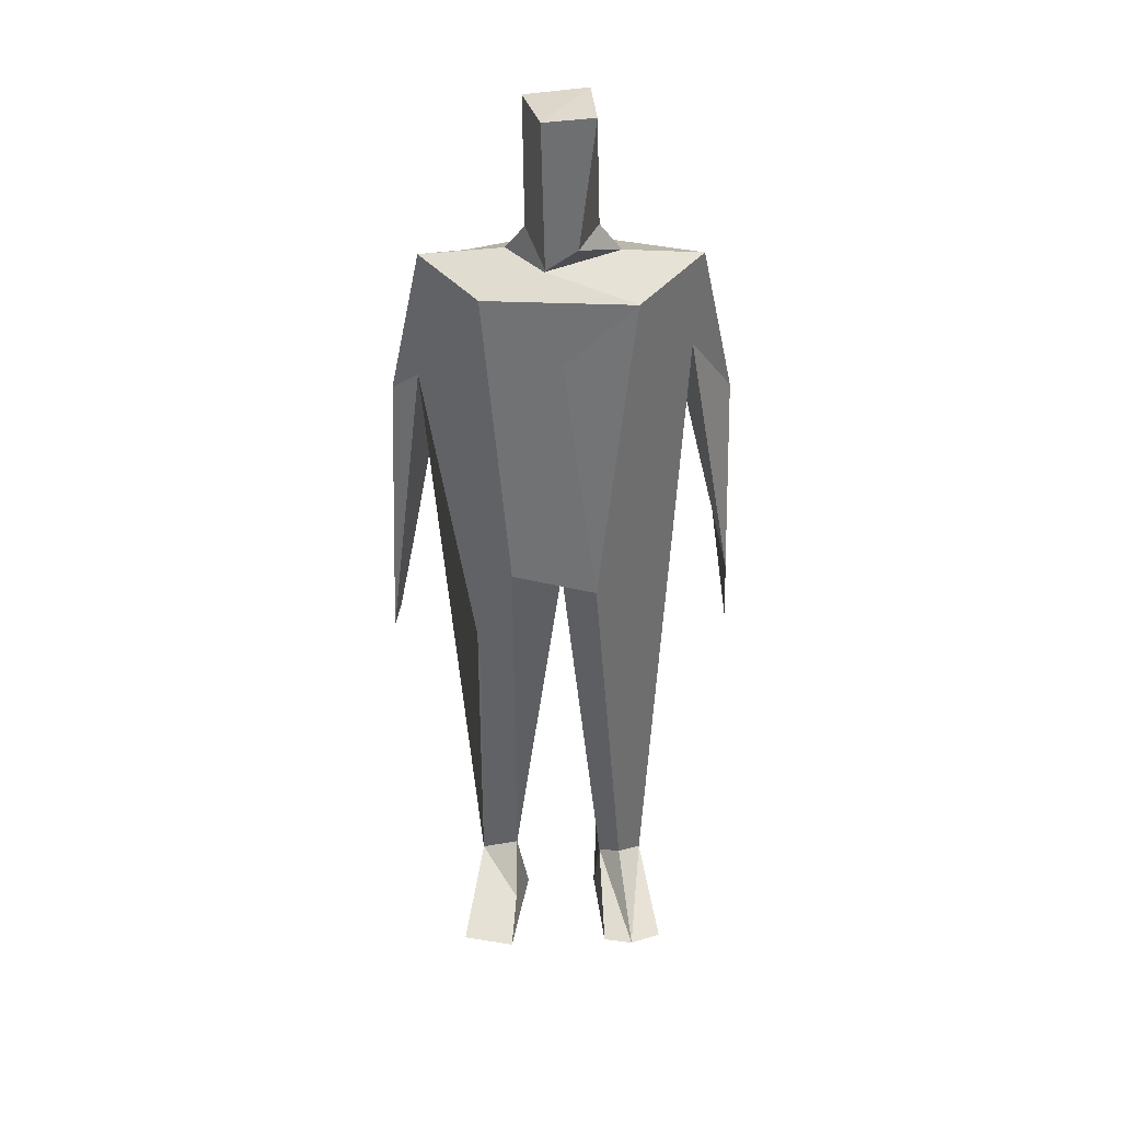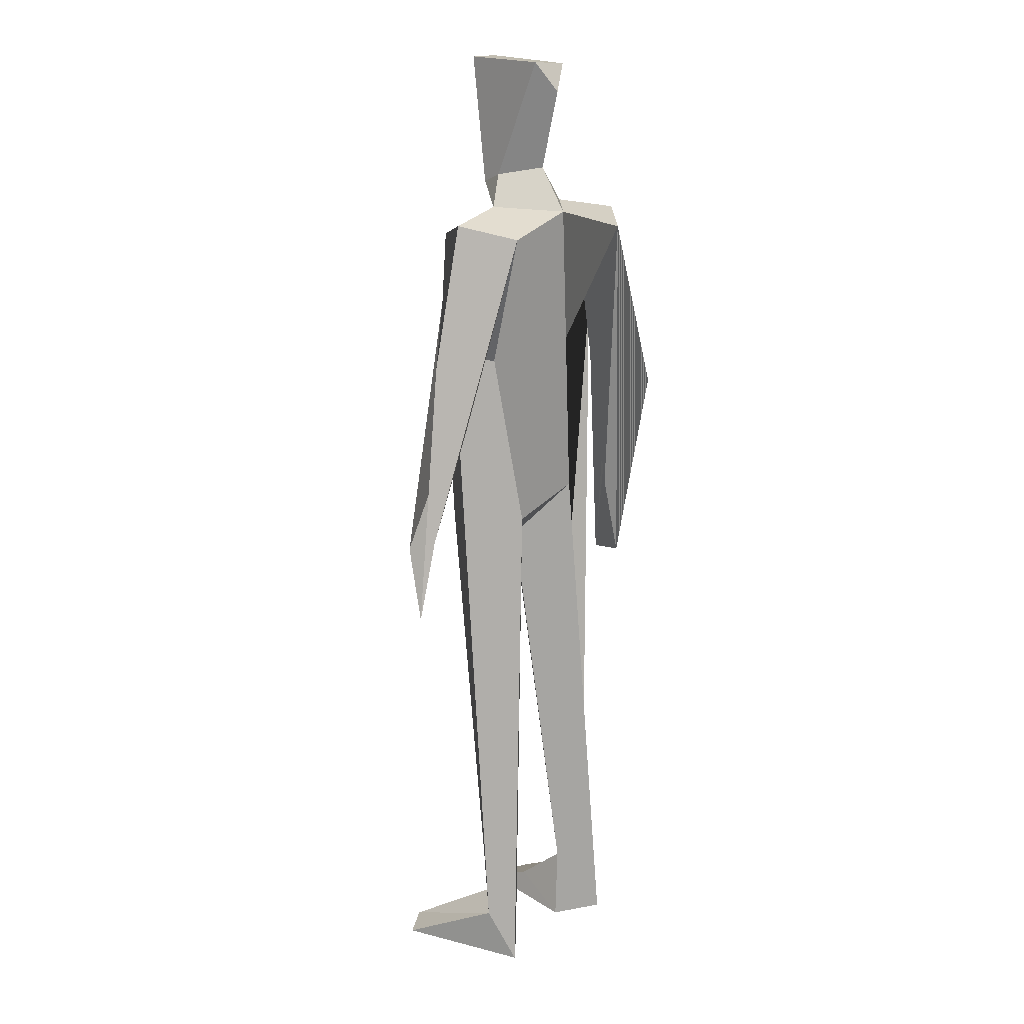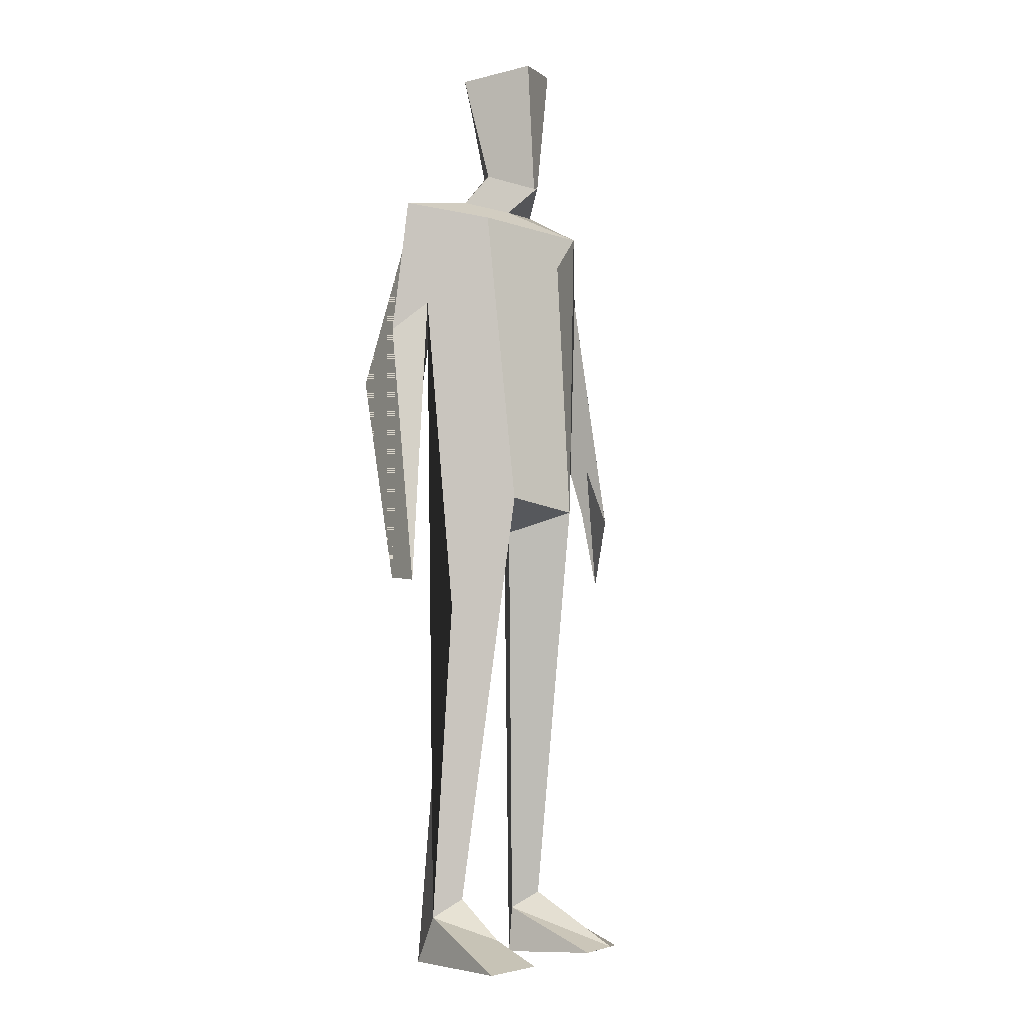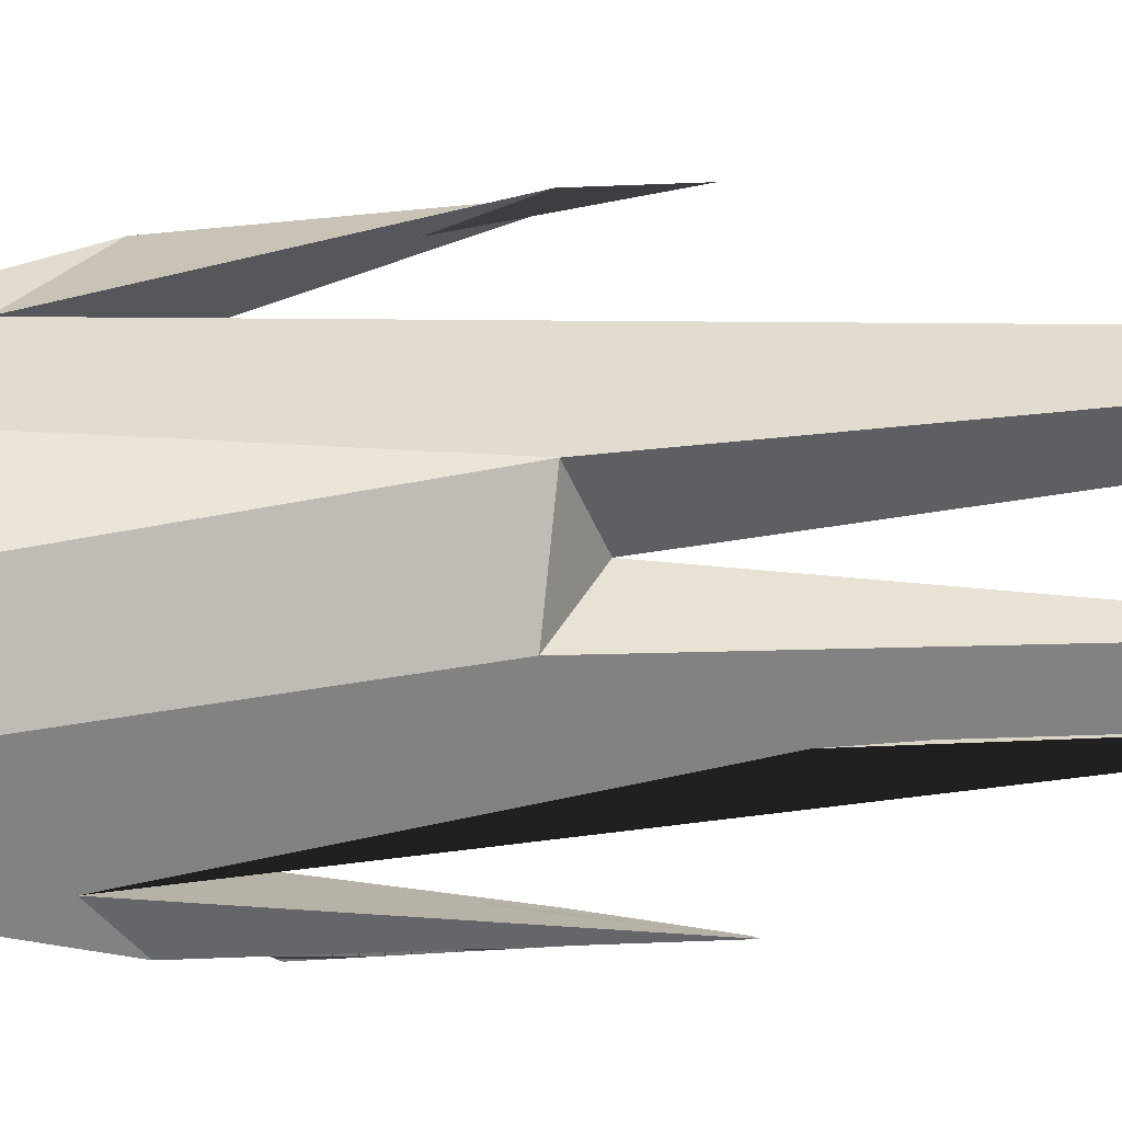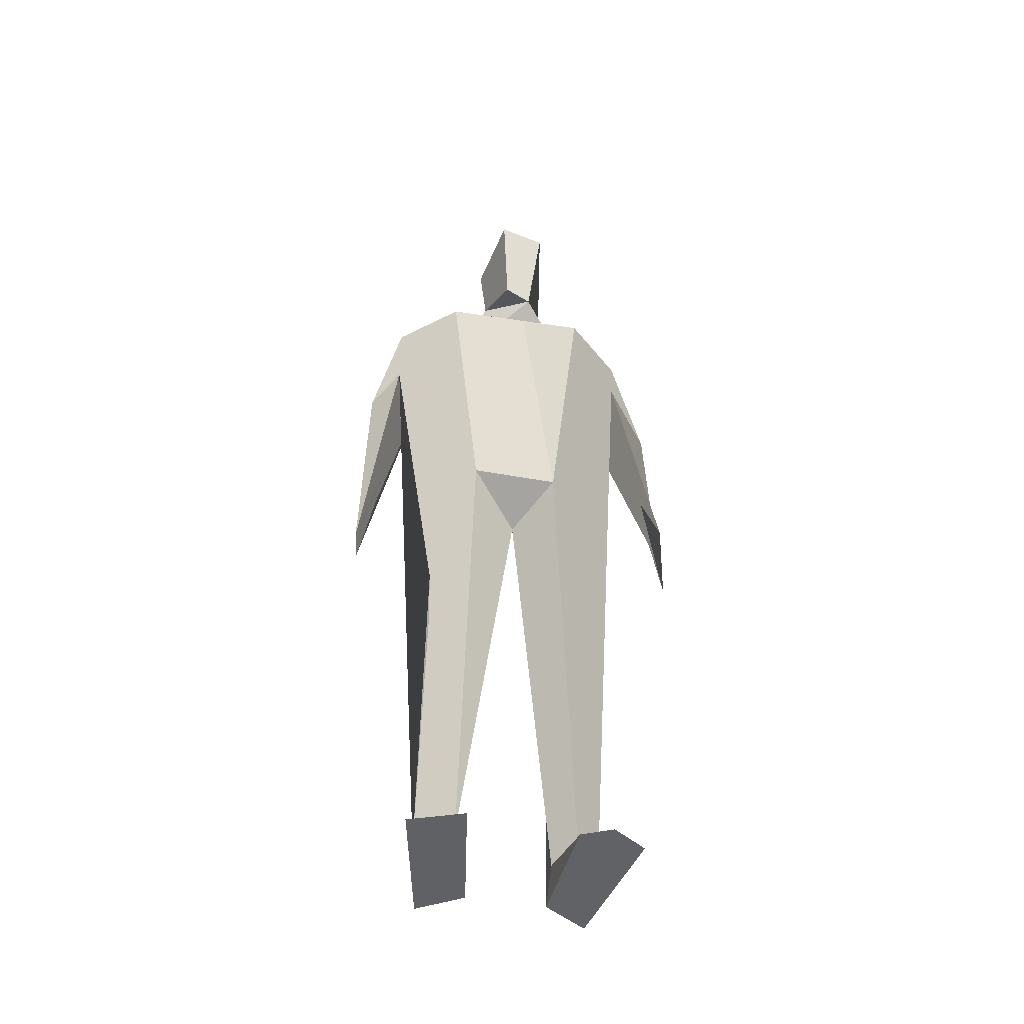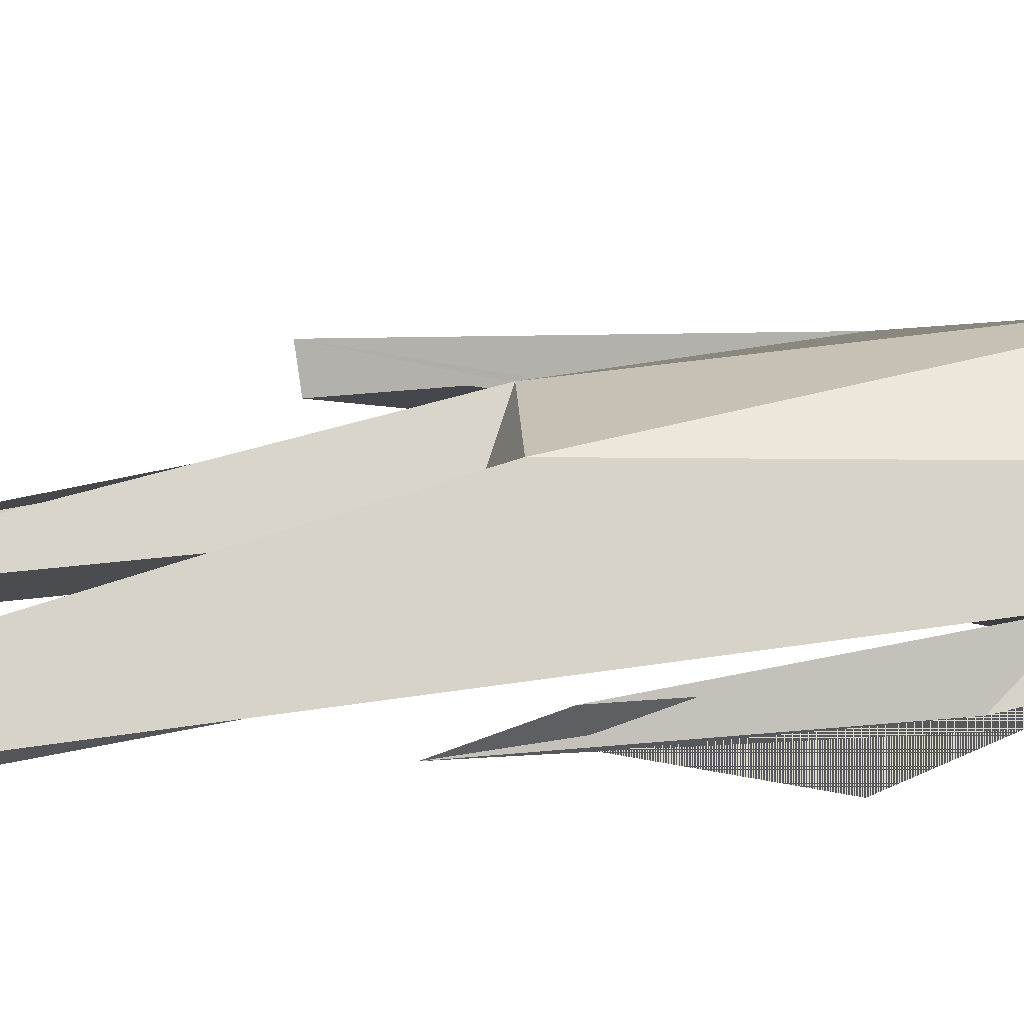
<metadata>
{"format":"obj","ext":"obj","renderer":"f3d","projection":"perspective","resolution":1024,"background":"white","views":[{"elev":36.4,"azim":-0.8,"up":"+Y"},{"elev":14.8,"azim":127.6,"up":"+Y"},{"elev":-3.1,"azim":-51.1,"up":"+Y"},{"elev":79.3,"azim":-93.0,"up":"+Z"},{"elev":-46.9,"azim":-11.3,"up":"+Y"},{"elev":33.6,"azim":78.0,"up":"+Z"}]}
</metadata>
<code>
o BASE_Low_Poly_Man_Cube.001
v 0.5157 0.3445 0.1136
v 0.3765 0.4193 0.2345
v 0.1925 2.853 0.6358
v 0.2862 2.927 0.02411
v 0.467 0.06401 -0.05803
v 0.2187 0.04791 0.1213
v 0.2533 0.3228 0.1179
v 0.444 0.1173 0.7626
v 0.625 0.08958 0.6706
v 0.2727 0.09626 0.7123
v 0.4979 3.908 0.378
v 0.7075 4.281 0.2912
v 0.1957 4.991 0.2746
v 0.7667 4.741 0.1199
v 0.3189 4.811 0.216
v 0.08487 4.936 0.4631
v 0.4023 4.643 0.5138
v 0.1726 5.669 0.4781
v 0.0568 5.474 -0.05621
v 0.3484 3.898 0.1897
v 0.9376 3.935 0.1503
v 0.4926 4.651 -0.09553
v 0.9348 3.619 -0.07358
v 0.9254 2.888 0.1868
v 0.9708 2.407 0.2636
v 0.95 2.826 0.3631
v -0.512 0.3523 0.1129
v -0.29 0.4437 0.159
v -0.2859 2.929 0.5734
v 0 2.731 0.2987
v -0.2299 3.045 0.04422
v -0.4644 0.06119 -0.05131
v -0.2187 0.04791 0.1213
v -0.2965 0.2224 0.446
v -0.6275 0.08649 0.6731
v -0.3261 0.1068 0.7592
v -0.4979 3.908 0.378
v -0.6433 4.309 0.2567
v 0 4.381 0.6882
v -0.008415 4.774 -0.05589
v -0.1929 4.987 0.285
v 0 5.028 0.09226
v 0.1495 5.641 0.03558
v -0.7667 4.741 0.1199
v -0.2999 4.813 0.1866
v -0.09292 4.761 0.3675
v -0.08987 4.885 0.5733
v -0.4375 4.657 0.4828
v -0.108 5.673 0.5405
v -0.2008 5.629 0.09566
v -0.3484 3.898 0.1897
v -0.9376 3.935 0.1503
v -0.5145 4.648 -0.1054
v -0.7825 4.102 0.2952
v -0.9348 3.619 -0.07358
v -0.8643 2.91 0.21
v -0.9856 2.418 0.3602
v -0.9567 2.433 0.1709
f 9 1 8
f 22 23 24
f 49 47 16 18
f 2 7 8
f 15 13 16
f 31 4 30
f 16 46 15
f 12 21 14 17 3 2 1 11
f 35 36 34 27
f 33 36 35 32
f 29 30 3
f 54 38 37 27 28 29 48 44 52
f 28 30 29
f 34 36 33
f 4 5 6 7 30
f 12 11 20 22
f 8 7 10
f 10 6 5 9 8
f 2 8 1
f 15 46 17 14
f 3 17 39
f 13 43 18 16
f 40 15 14 22
f 9 5 1
f 49 18 43
f 42 13 15 40
f 30 7 2 3
f 11 1 5 4 20
f 6 10 7
f 26 12 22 24 25
f 31 40 22 20 4
f 13 42 19 43
f 24 23 22 14 21 25
f 25 21 12 26
f 32 31 30 28 33
f 51 37 38 53
f 53 56 58 55
f 46 16 41 45
f 27 34 28
f 48 29 3 39 17
f 46 45 44 48 17
f 41 47 49 50
f 45 40 53 44
f 32 35 27
f 49 43 50
f 42 40 45 41
f 27 37 51 31 32
f 43 19 50
f 33 28 34
f 56 53 38 54 57 58
f 40 31 51 53
f 41 50 19 42
f 47 41 16
f 53 55 58 57 52 44
f 54 52 57

</code>
